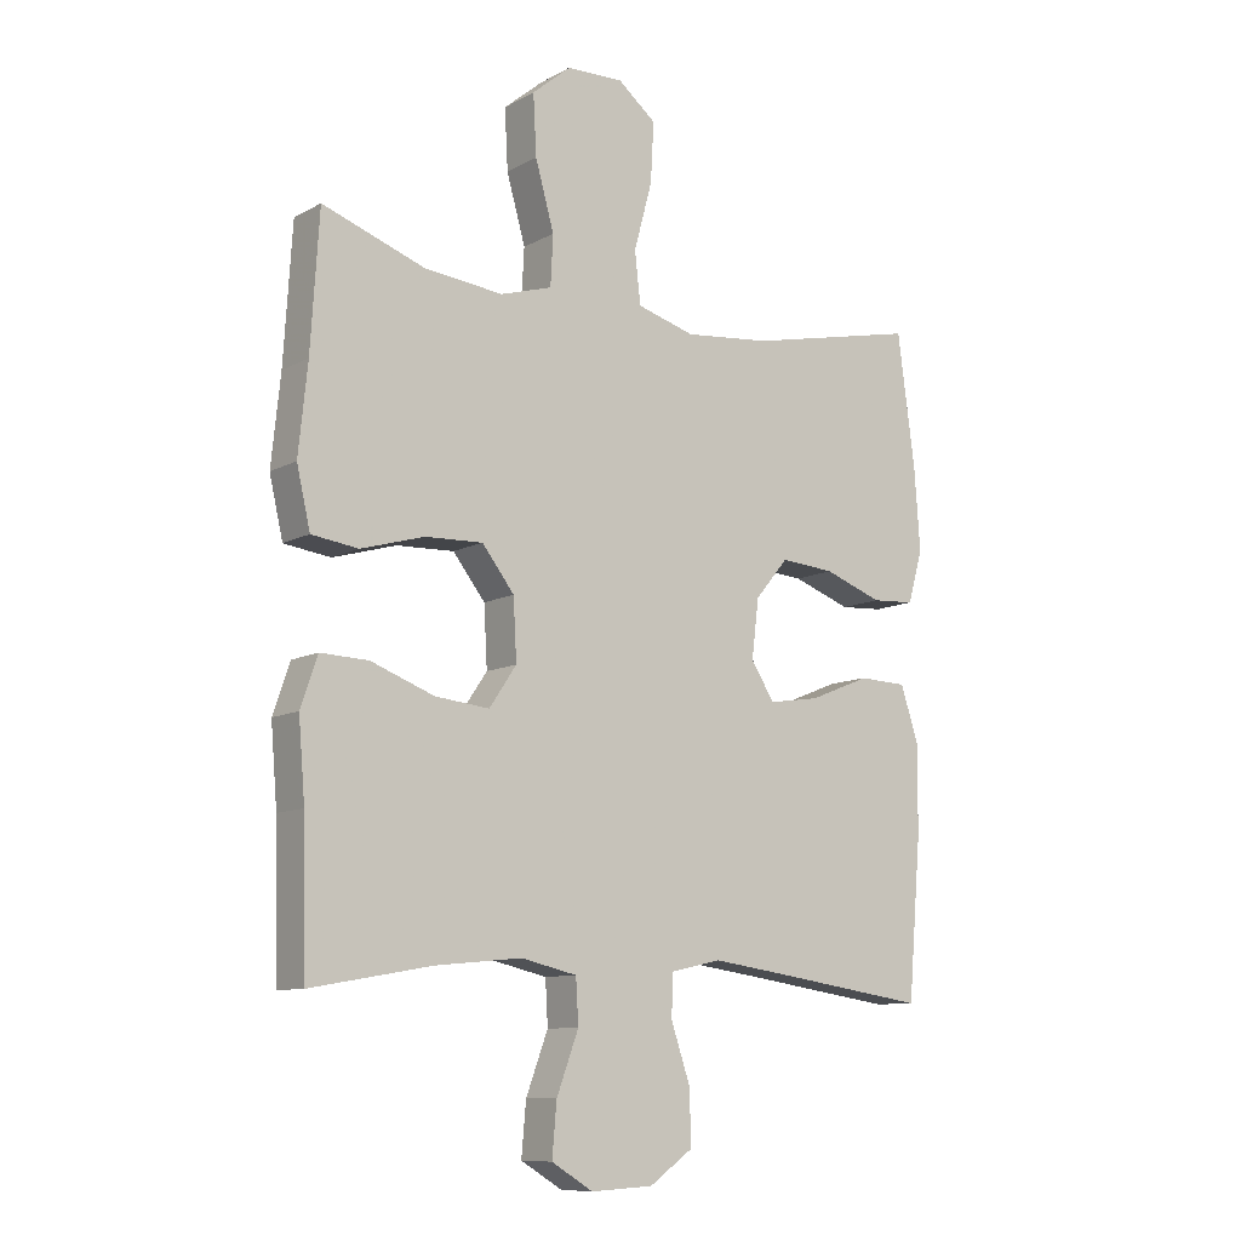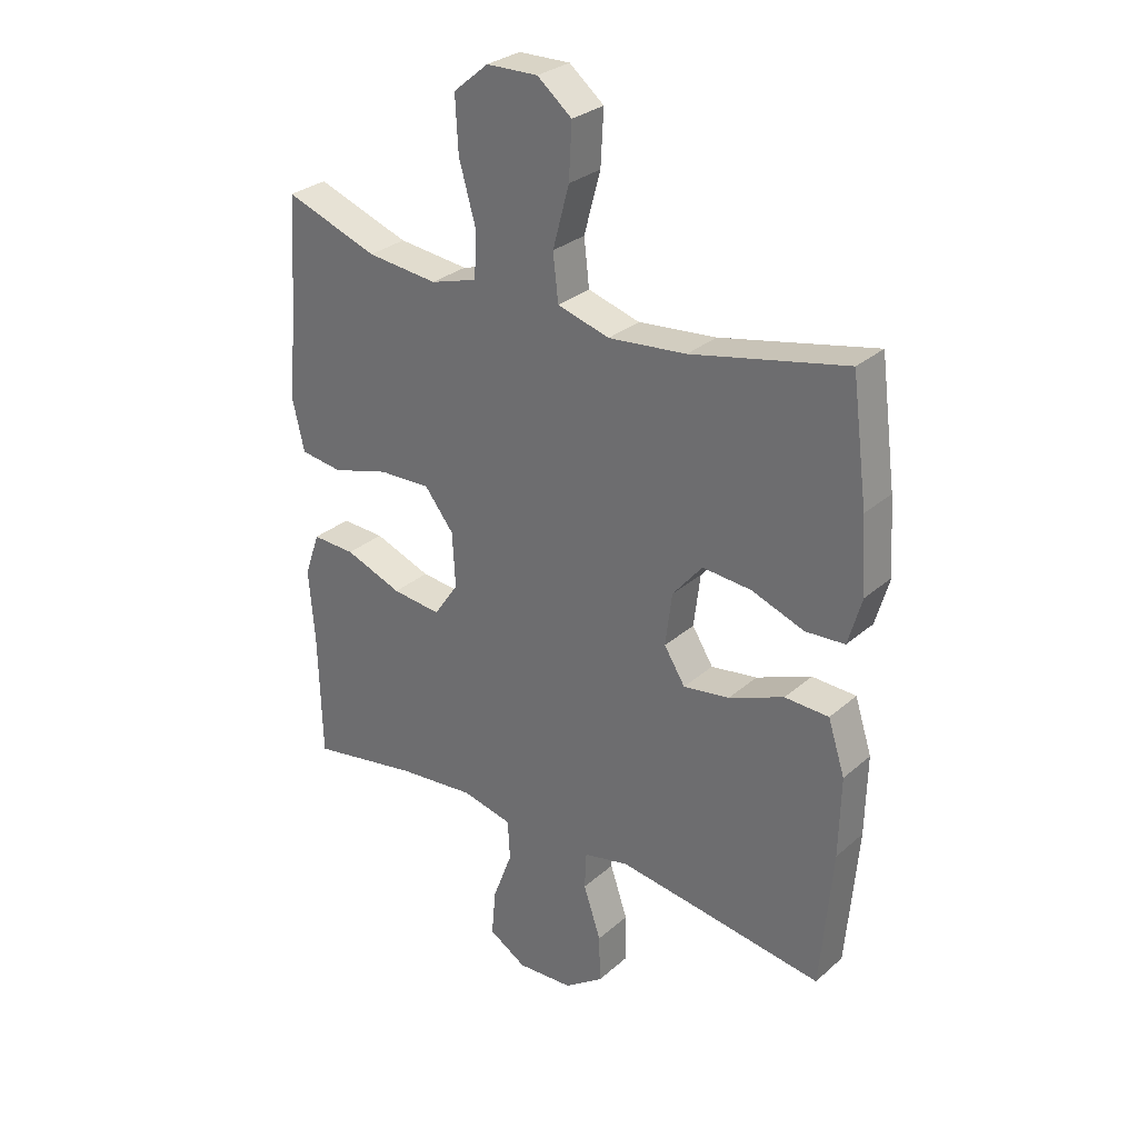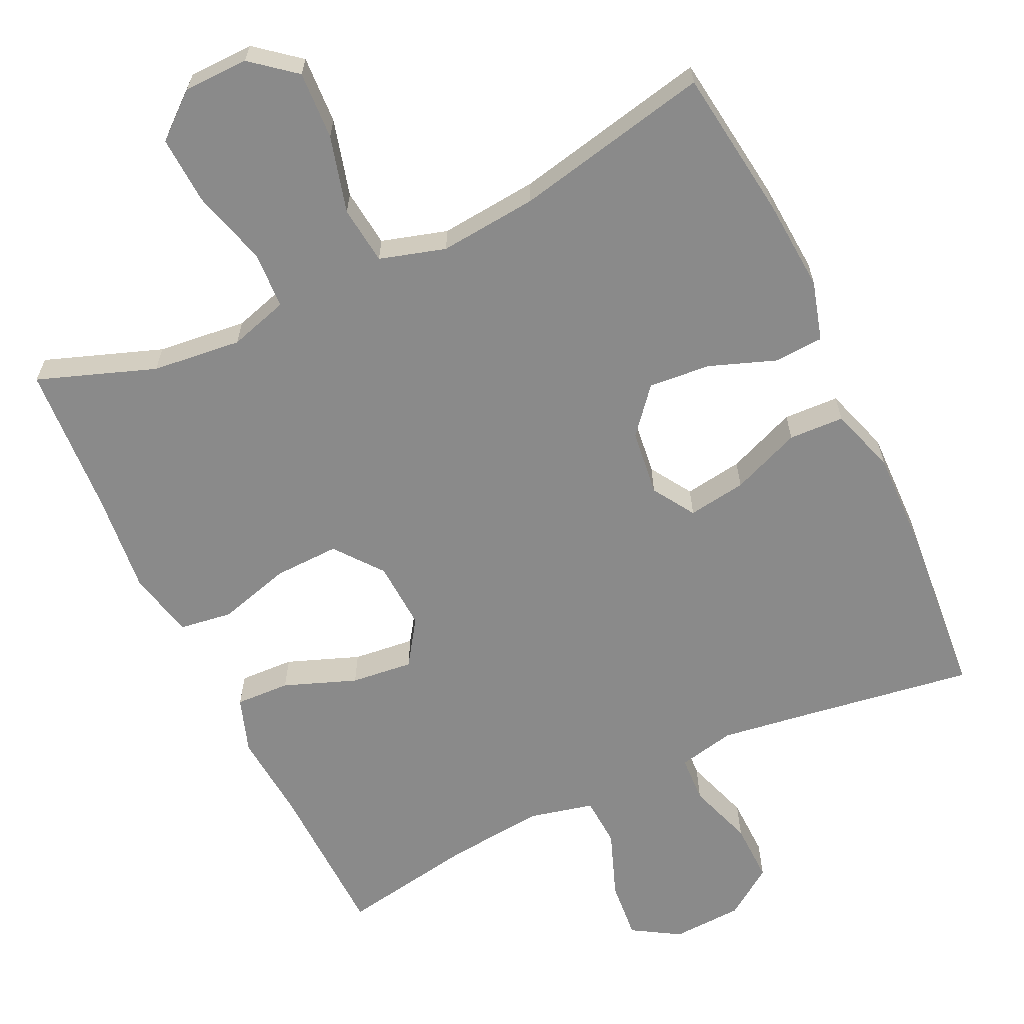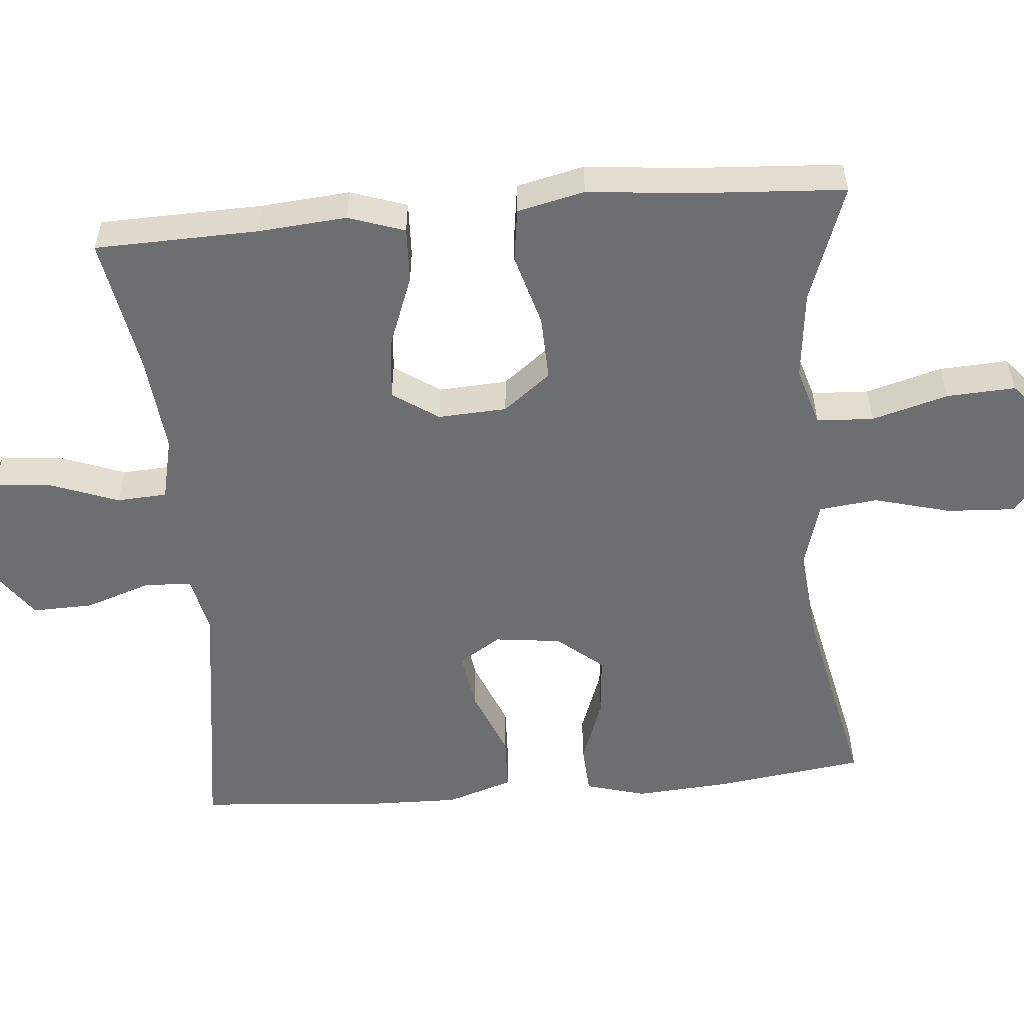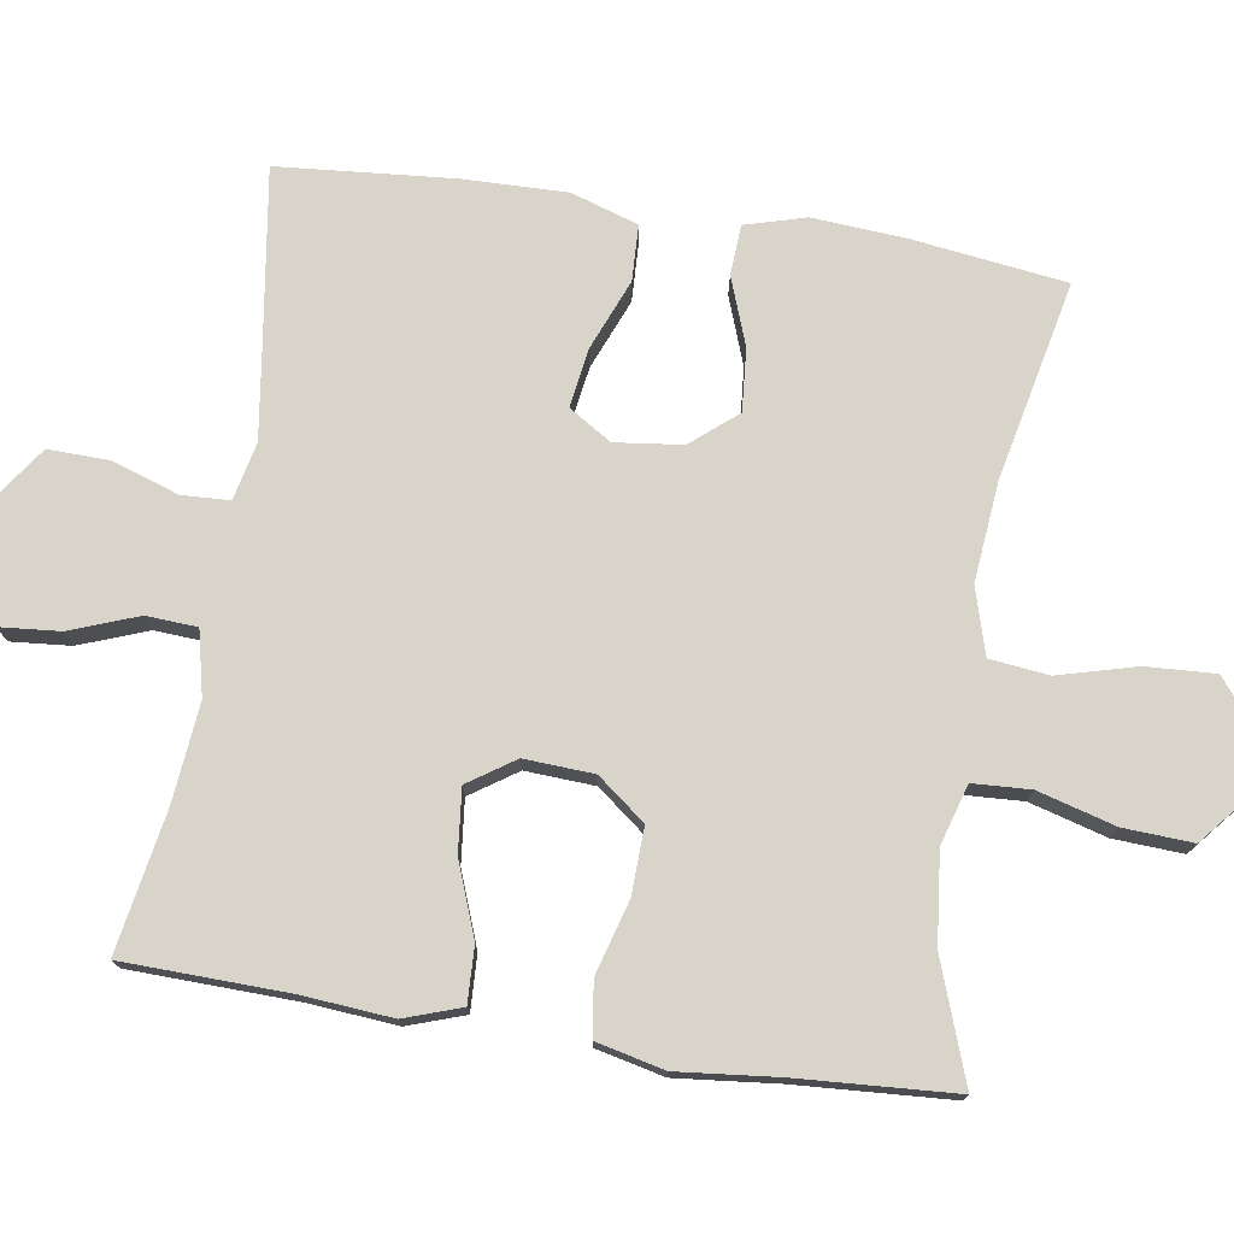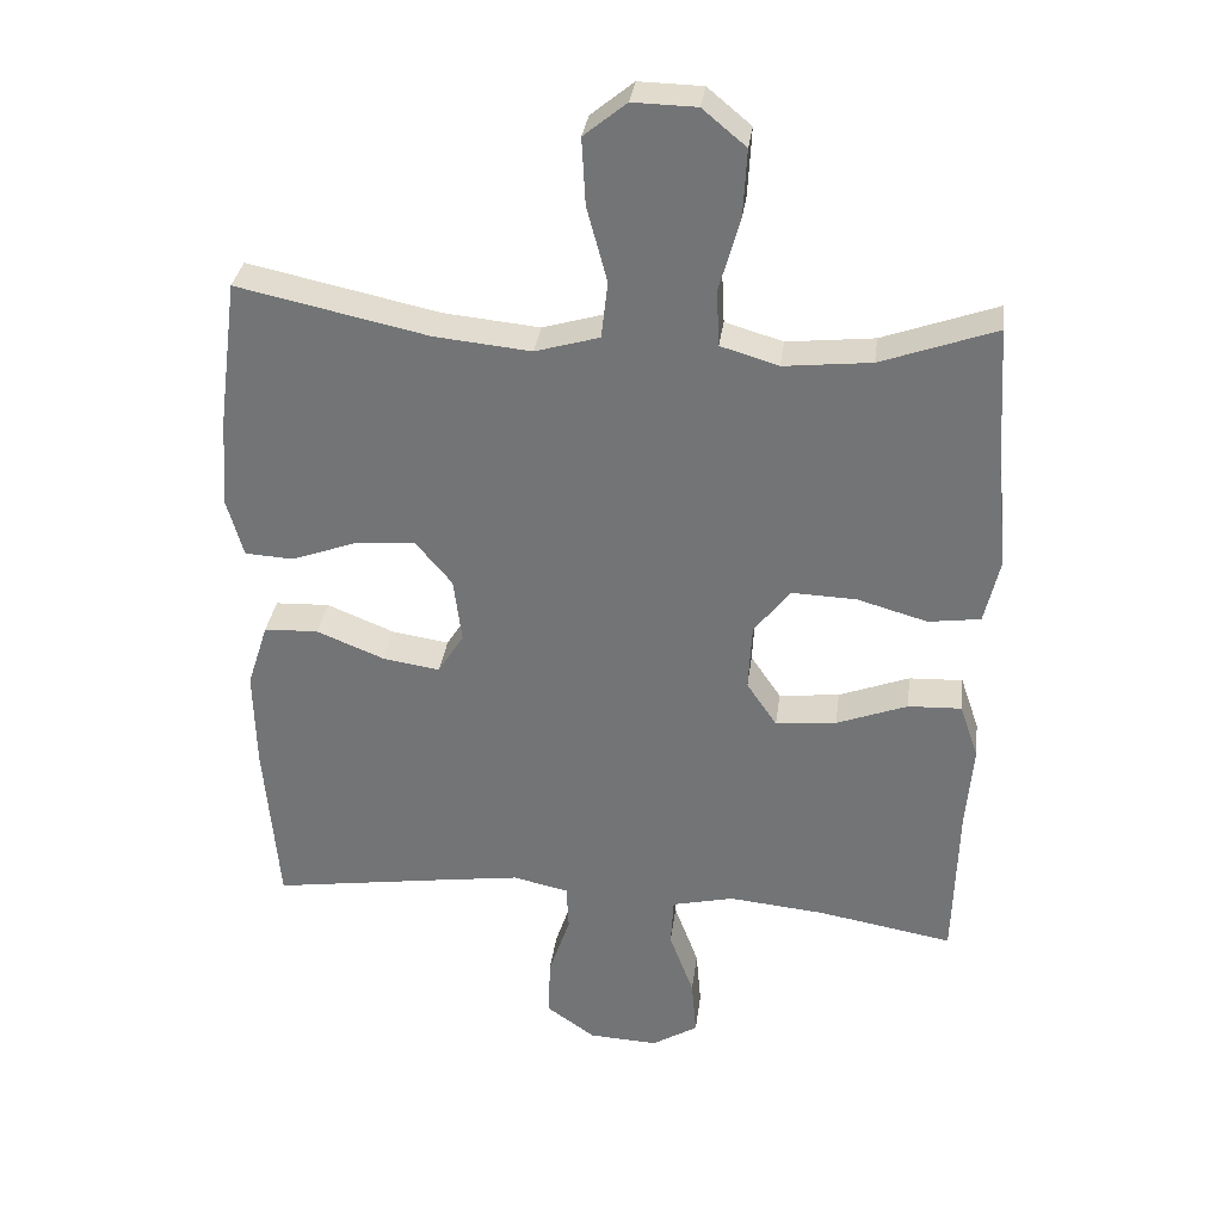
<metadata>
{"format":"obj","ext":"obj","renderer":"f3d","projection":"perspective","resolution":1024,"background":"white","views":[{"elev":-10.0,"azim":-36.5,"up":"+Z"},{"elev":29.4,"azim":38.4,"up":"+Z"},{"elev":-63.4,"azim":25.3,"up":"+Y"},{"elev":-54.3,"azim":-85.0,"up":"+Y"},{"elev":75.2,"azim":-81.1,"up":"+Y"},{"elev":32.8,"azim":-172.6,"up":"+Z"}]}
</metadata>
<code>
v 0.5 0.07 -0.5
v 0.264 0.07 -0.465
v 0.144 0.07 -0.448
v 0.067 0.07 -0.465
v 0.064 0.07 -0.529
v 0.094 0.07 -0.618
v 0.096 0.07 -0.7
v 0.029 0.07 -0.747
v -0.067 0.07 -0.752
v -0.131 0.07 -0.713
v -0.124 0.07 -0.633
v -0.09 0.07 -0.542
v -0.094 0.07 -0.474
v -0.18 0.07 -0.454
v -0.313 0.07 -0.467
v -0.5 0.07 -0.5
v -0.506 0.07 -0.28
v -0.516 0.07 -0.16
v -0.49 0.07 -0.084
v -0.416 0.07 -0.087
v -0.318 0.07 -0.124
v -0.234 0.07 -0.133
v -0.192 0.07 -0.071
v -0.197 0.07 0.022
v -0.247 0.07 0.086
v -0.336 0.07 0.083
v -0.434 0.07 0.055
v -0.506 0.07 0.065
v -0.527 0.07 0.156
v -0.513 0.07 0.292
v -0.5 0.07 0.5
v -0.341 0.07 0.443
v -0.22 0.07 0.43
v -0.14 0.07 0.454
v -0.136 0.07 0.531
v -0.165 0.07 0.634
v -0.17 0.07 0.727
v -0.11 0.07 0.777
v -0.022 0.07 0.779
v 0.037 0.07 0.731
v 0.032 0.07 0.639
v 0.004 0.07 0.535
v 0.013 0.07 0.456
v 0.102 0.07 0.43
v 0.235 0.07 0.443
v 0.5 0.07 0.5
v 0.527 0.07 0.296
v 0.536 0.07 0.17
v 0.513 0.07 0.089
v 0.446 0.07 0.085
v 0.356 0.07 0.118
v 0.272 0.07 0.125
v 0.221 0.07 0.064
v 0.21 0.07 -0.026
v 0.246 0.07 -0.083
v 0.325 0.07 -0.071
v 0.419 0.07 -0.033
v 0.494 0.07 -0.036
v 0.523 0.07 -0.126
v 0.52 0.07 -0.263
v 0.5 0 -0.5
v 0.264 0 -0.465
v 0.144 0 -0.448
v 0.067 0 -0.465
v 0.064 0 -0.529
v 0.094 0 -0.618
v 0.096 0 -0.7
v 0.029 0 -0.747
v -0.067 0 -0.752
v -0.131 0 -0.713
v -0.124 0 -0.633
v -0.09 0 -0.542
v -0.094 0 -0.474
v -0.18 0 -0.454
v -0.313 0 -0.467
v -0.5 0 -0.5
v -0.506 0 -0.28
v -0.516 0 -0.16
v -0.49 0 -0.084
v -0.416 0 -0.087
v -0.318 0 -0.124
v -0.234 0 -0.133
v -0.192 0 -0.071
v -0.197 0 0.022
v -0.247 0 0.086
v -0.336 0 0.083
v -0.434 0 0.055
v -0.506 0 0.065
v -0.527 0 0.156
v -0.513 0 0.292
v -0.5 0 0.5
v -0.341 0 0.443
v -0.22 0 0.43
v -0.14 0 0.454
v -0.136 0 0.531
v -0.165 0 0.634
v -0.17 0 0.727
v -0.11 0 0.777
v -0.022 0 0.779
v 0.037 0 0.731
v 0.032 0 0.639
v 0.004 0 0.535
v 0.013 0 0.456
v 0.102 0 0.43
v 0.235 0 0.443
v 0.5 0 0.5
v 0.527 0 0.296
v 0.536 0 0.17
v 0.513 0 0.089
v 0.446 0 0.085
v 0.356 0 0.118
v 0.272 0 0.125
v 0.221 0 0.064
v 0.21 0 -0.026
v 0.246 0 -0.083
v 0.325 0 -0.071
v 0.419 0 -0.033
v 0.494 0 -0.036
v 0.523 0 -0.126
v 0.52 0 -0.263
f 60 1 2
f 59 60 2
f 58 59 2
f 57 58 2
f 56 57 2
f 55 56 2 3
f 54 55 3 4
f 53 54 4
f 49 50 51
f 48 49 51
f 47 48 51
f 46 47 51
f 45 46 51
f 44 45 51 52
f 43 44 52 53
f 40 41 42
f 39 40 42
f 38 39 42
f 37 38 42
f 36 37 42
f 35 36 42
f 34 35 42 43
f 43 53 4
f 34 43 4
f 33 34 4
f 30 31 32
f 30 32 33
f 29 30 33
f 28 29 33
f 27 28 33
f 26 27 33
f 19 20 21
f 18 19 21
f 17 18 21
f 17 21 22
f 16 17 22
f 15 16 22
f 14 15 22 23
f 10 11 12
f 9 10 12
f 8 9 12
f 7 8 12
f 6 7 12
f 5 6 12
f 5 12 13
f 4 5 13
f 25 26 33
f 24 25 33
f 24 33 4 13
f 23 24 13
f 13 14 23
f 62 61 120
f 62 120 119
f 62 119 118
f 62 118 117
f 62 117 116
f 63 62 116 115
f 64 63 115 114
f 64 114 113
f 111 110 109
f 111 109 108
f 111 108 107
f 111 107 106
f 111 106 105
f 112 111 105 104
f 113 112 104 103
f 102 101 100
f 102 100 99
f 102 99 98
f 102 98 97
f 102 97 96
f 102 96 95
f 103 102 95 94
f 64 113 103
f 64 103 94
f 64 94 93
f 92 91 90
f 93 92 90
f 93 90 89
f 93 89 88
f 93 88 87
f 93 87 86
f 81 80 79
f 81 79 78
f 81 78 77
f 82 81 77
f 82 77 76
f 82 76 75
f 83 82 75 74
f 72 71 70
f 72 70 69
f 72 69 68
f 72 68 67
f 72 67 66
f 72 66 65
f 73 72 65
f 73 65 64
f 93 86 85
f 93 85 84
f 73 64 93 84
f 73 84 83
f 83 74 73
f 1 61 62 2
f 2 62 63 3
f 3 63 64 4
f 4 64 65 5
f 5 65 66 6
f 6 66 67 7
f 7 67 68 8
f 8 68 69 9
f 9 69 70 10
f 10 70 71 11
f 11 71 72 12
f 12 72 73 13
f 13 73 74 14
f 14 74 75 15
f 15 75 76 16
f 16 76 77 17
f 17 77 78 18
f 18 78 79 19
f 19 79 80 20
f 20 80 81 21
f 21 81 82 22
f 22 82 83 23
f 23 83 84 24
f 24 84 85 25
f 25 85 86 26
f 26 86 87 27
f 27 87 88 28
f 28 88 89 29
f 29 89 90 30
f 30 90 91 31
f 31 91 92 32
f 32 92 93 33
f 33 93 94 34
f 34 94 95 35
f 35 95 96 36
f 36 96 97 37
f 37 97 98 38
f 38 98 99 39
f 39 99 100 40
f 40 100 101 41
f 41 101 102 42
f 42 102 103 43
f 43 103 104 44
f 44 104 105 45
f 45 105 106 46
f 46 106 107 47
f 47 107 108 48
f 48 108 109 49
f 49 109 110 50
f 50 110 111 51
f 51 111 112 52
f 52 112 113 53
f 53 113 114 54
f 54 114 115 55
f 55 115 116 56
f 56 116 117 57
f 57 117 118 58
f 58 118 119 59
f 59 119 120 60
f 60 120 61 1

</code>
